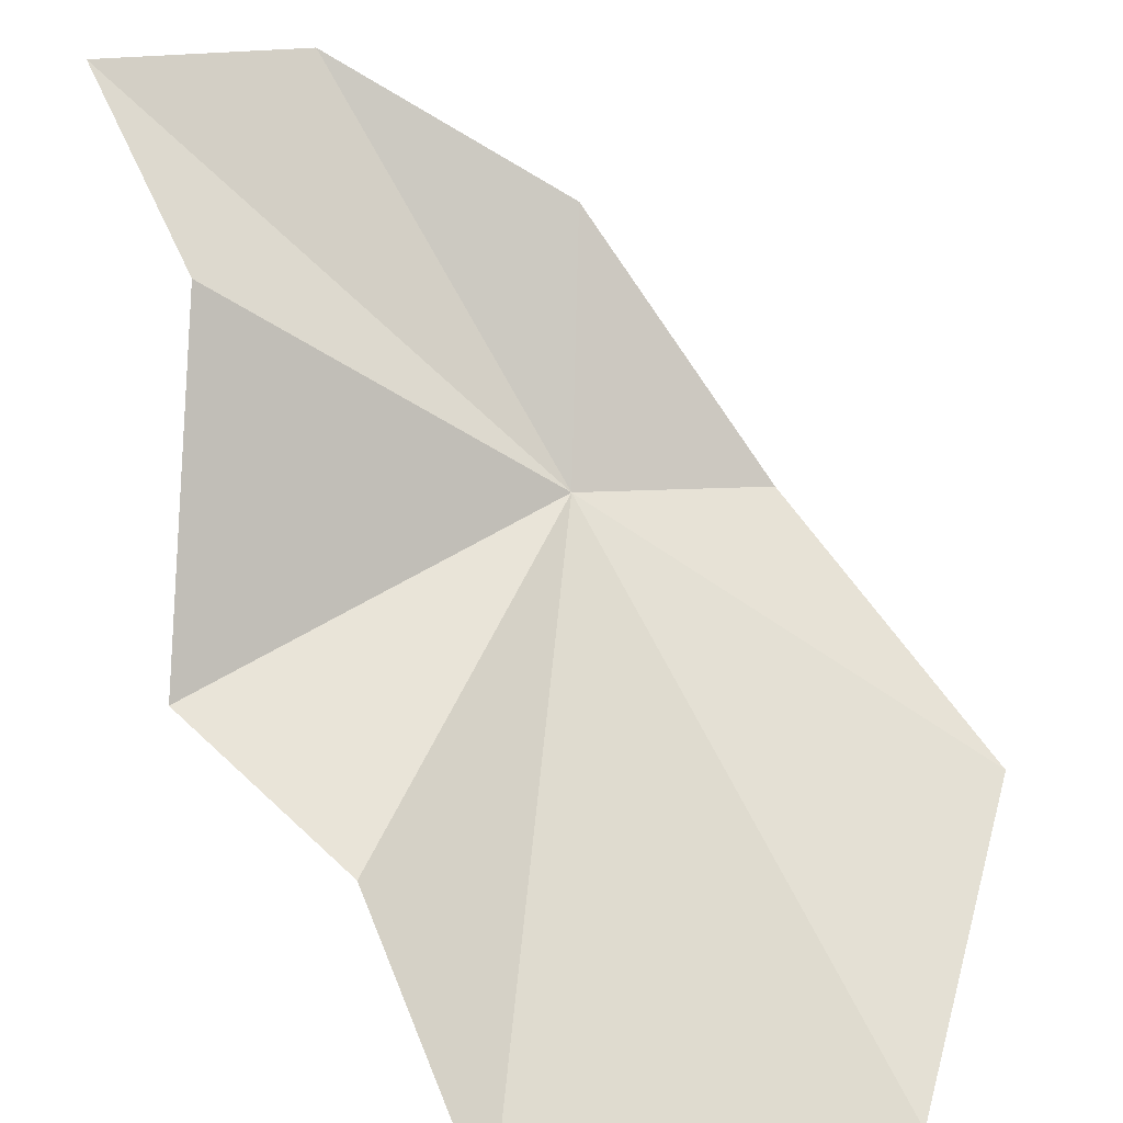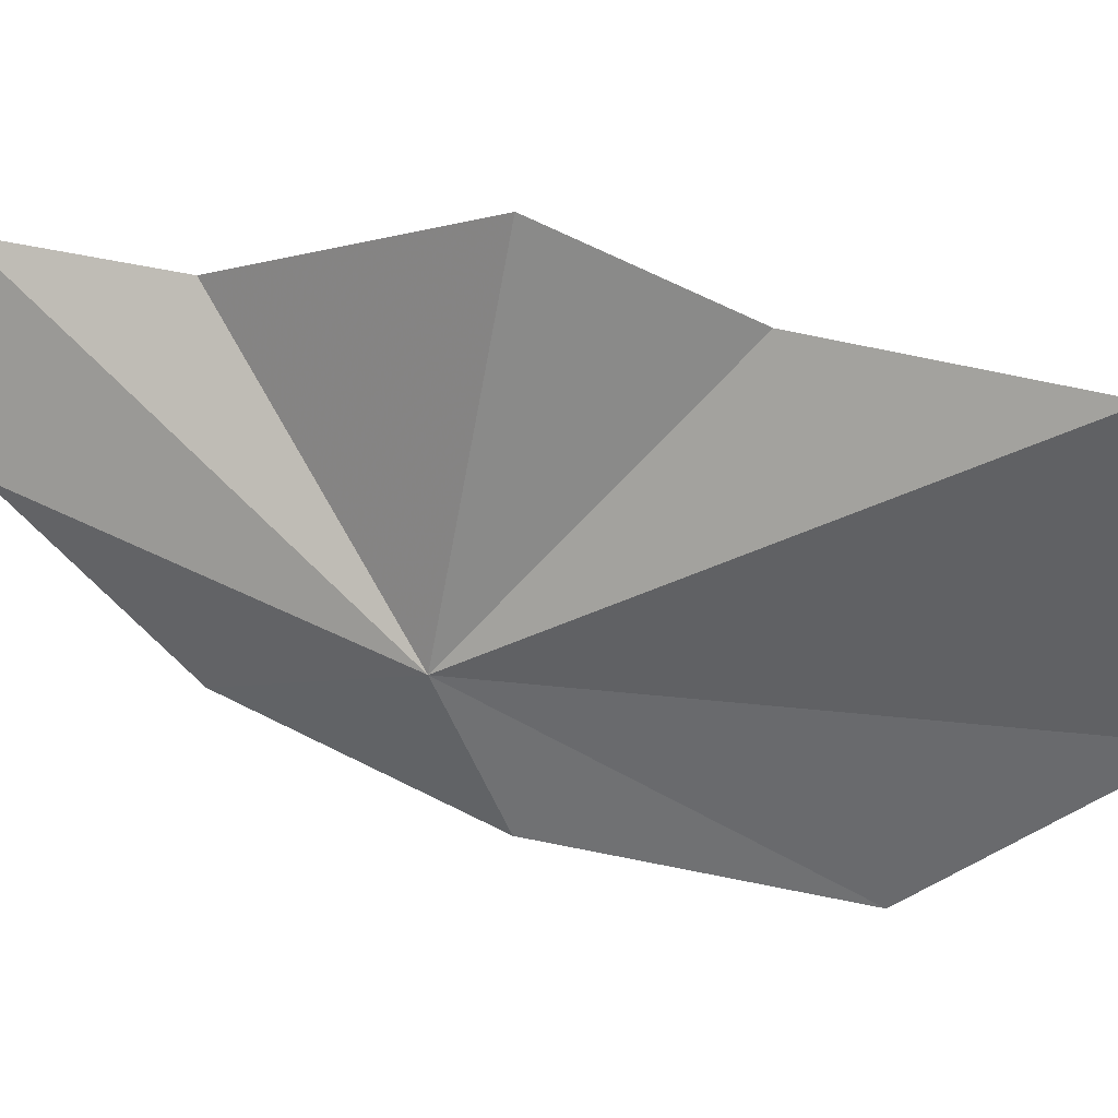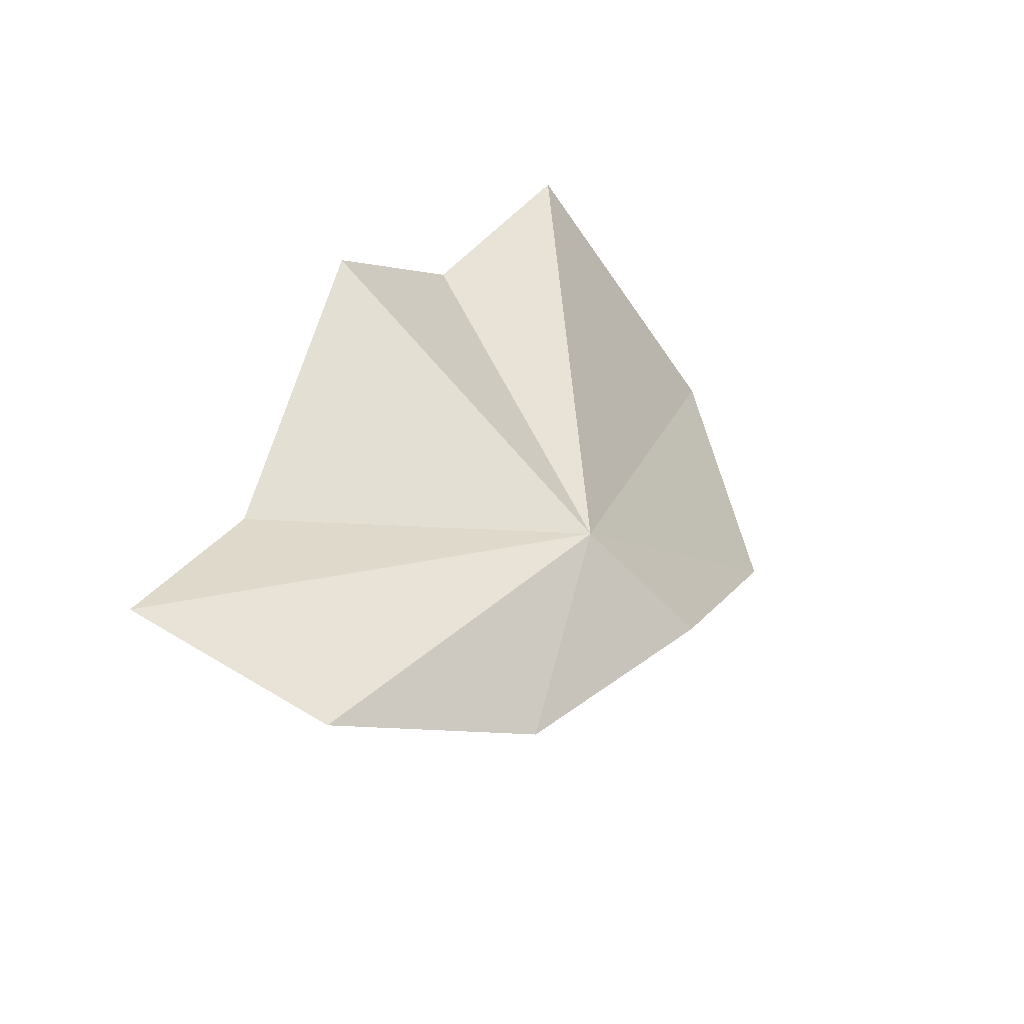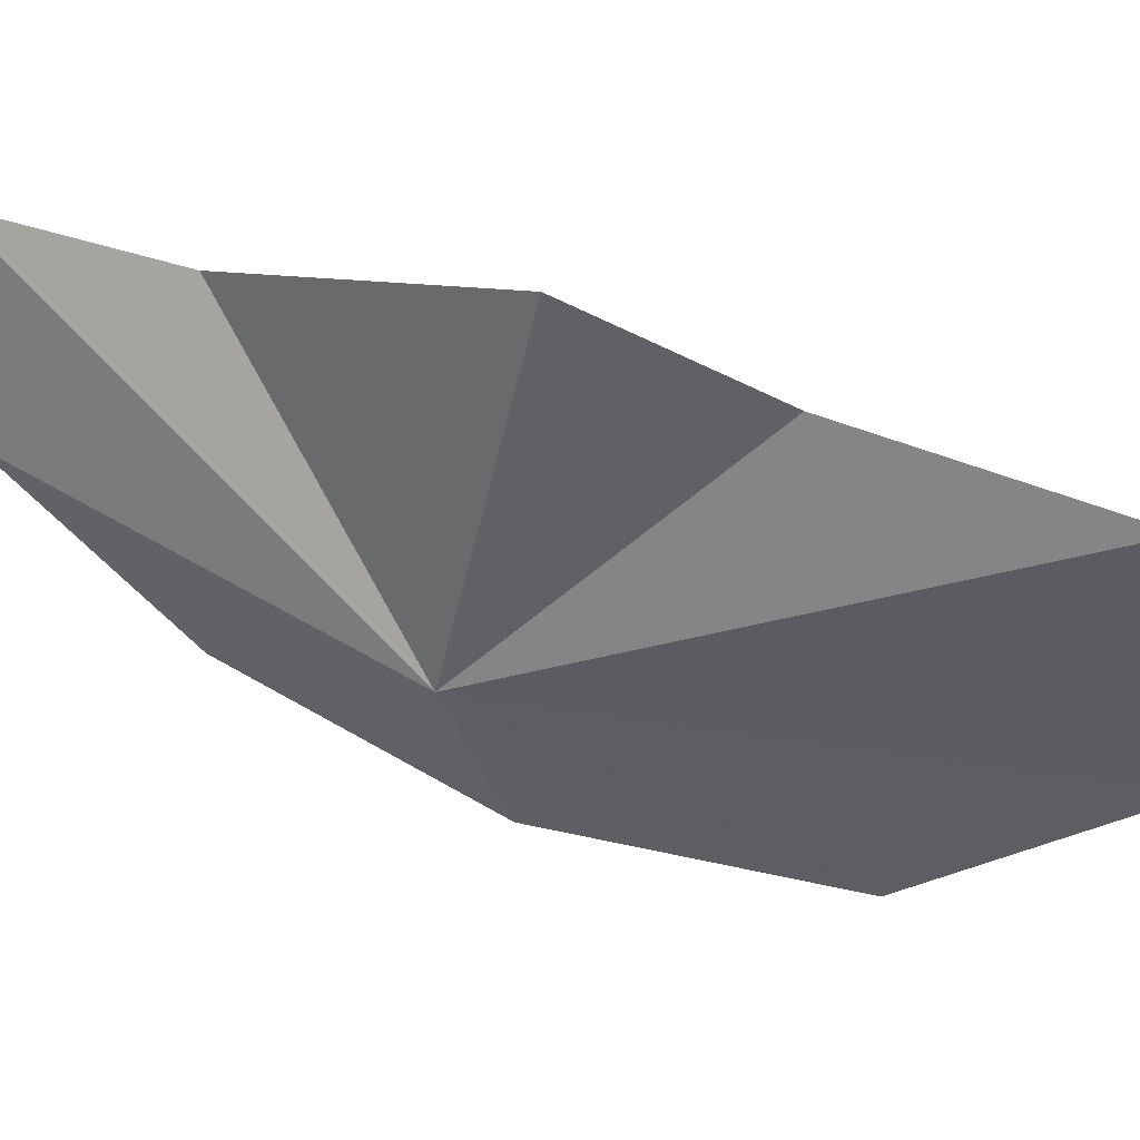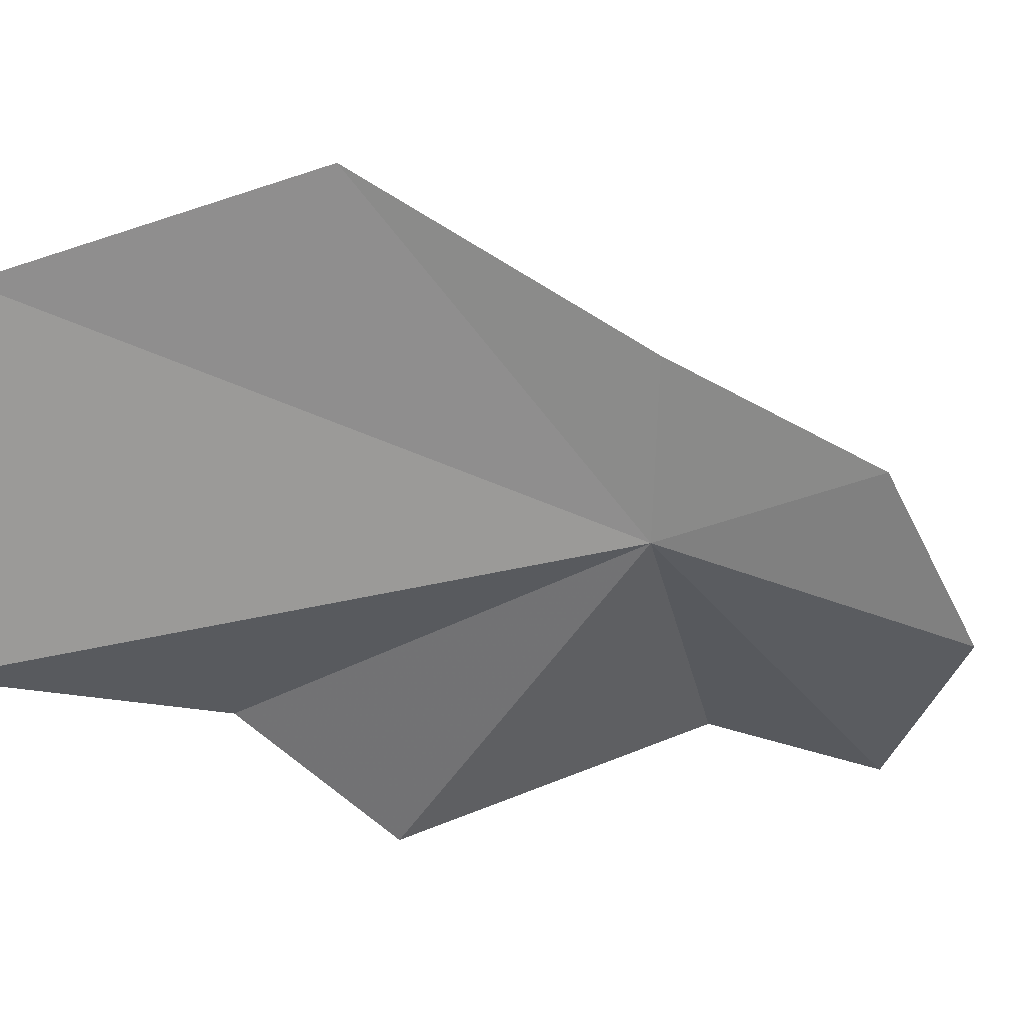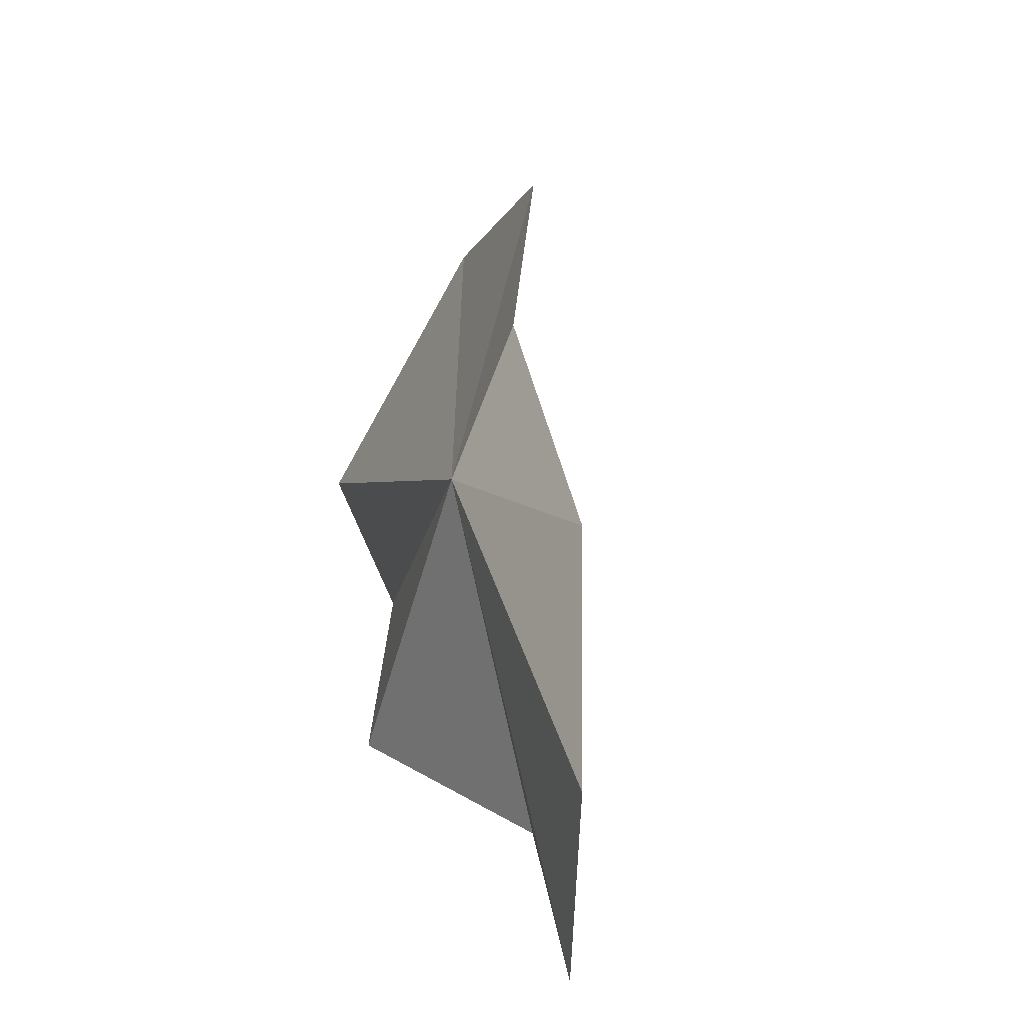
<metadata>
{"format":"obj","ext":"obj","renderer":"f3d","projection":"perspective","resolution":1024,"background":"white","views":[{"elev":58.6,"azim":168.7,"up":"+Z"},{"elev":-57.5,"azim":103.4,"up":"+Z"},{"elev":-64.4,"azim":130.8,"up":"+Y"},{"elev":-43.2,"azim":101.3,"up":"+Z"},{"elev":-63.9,"azim":-100.4,"up":"+Z"},{"elev":-77.4,"azim":-112.6,"up":"+Y"}]}
</metadata>
<code>
v 9.117 22.46 13.55
v 9.615 22.68 13.6
v 9.445 22.91 13.56
v 8.896 23.27 13.46
v 8.707 22.9 13.51
v 9.049 22.17 13.72
v 9.324 21.97 13.83
v 8.88 22.5 13.55
v 9.511 22.28 13.84
v 9.587 22.02 13.92
v 9.366 23.26 13.4
f 1 3 2
f 1 5 4
f 1 7 6
f 1 8 5
f 1 2 9
f 1 9 10
f 1 10 7
f 1 11 3
f 1 6 8
f 1 4 11

</code>
